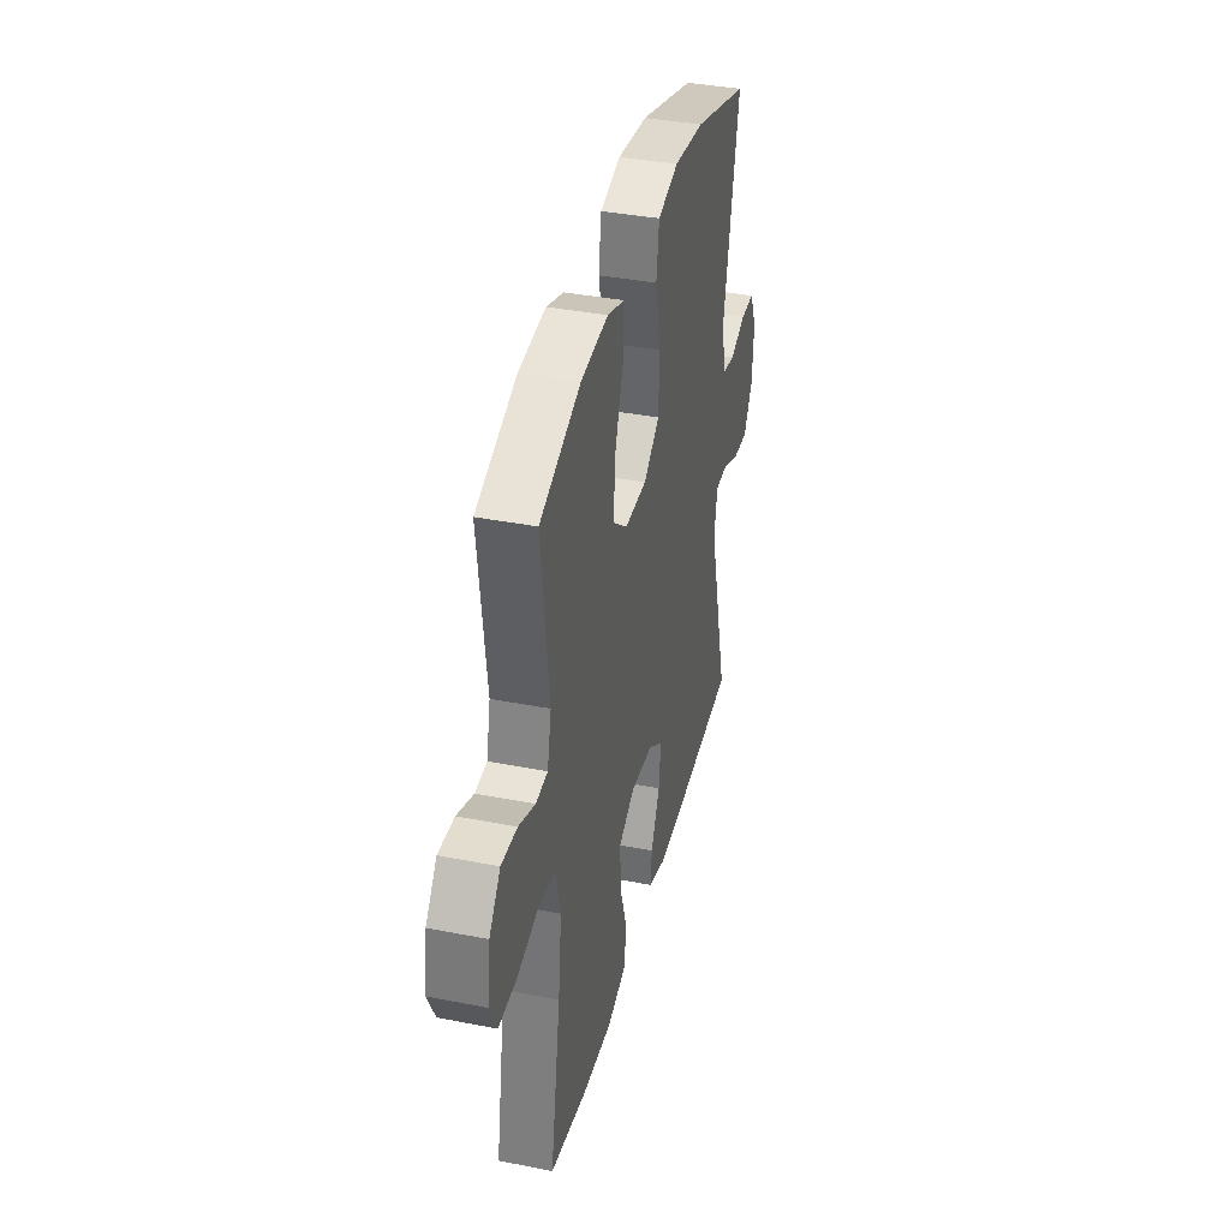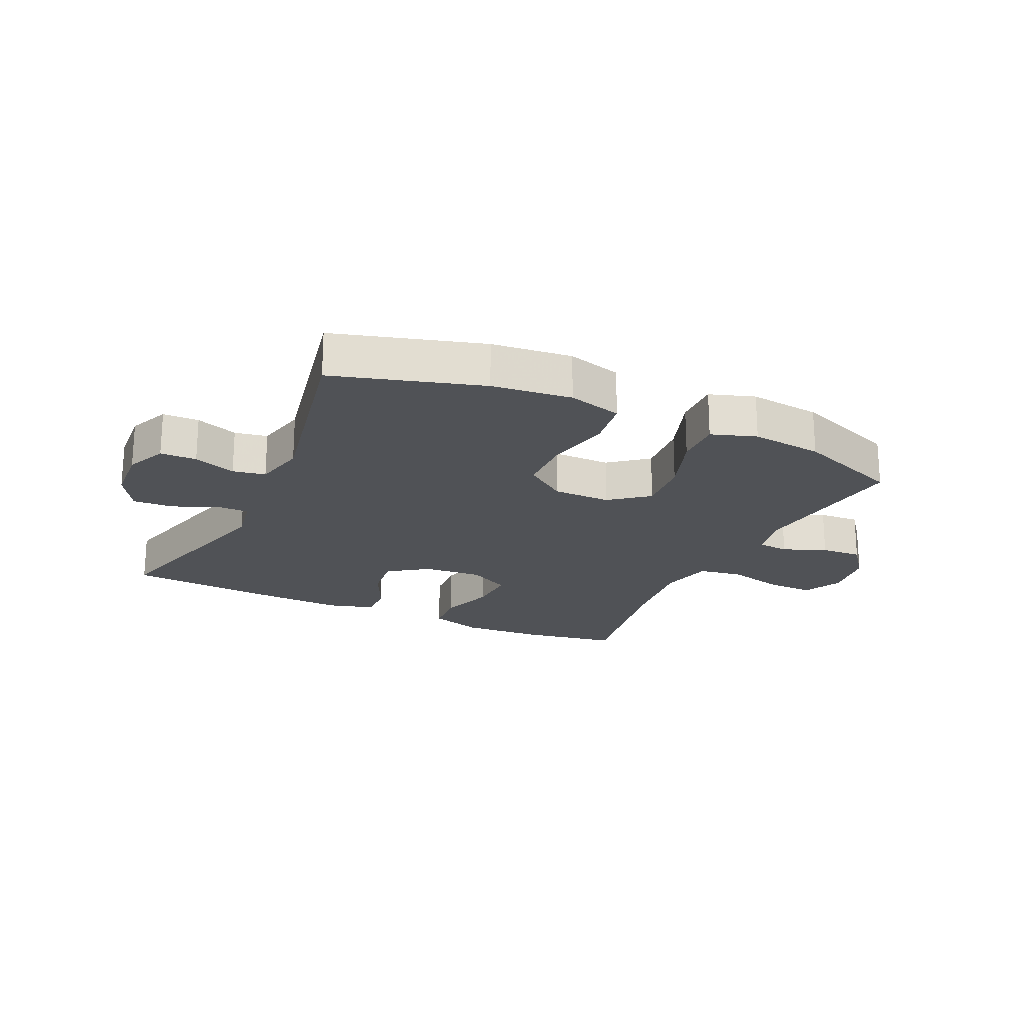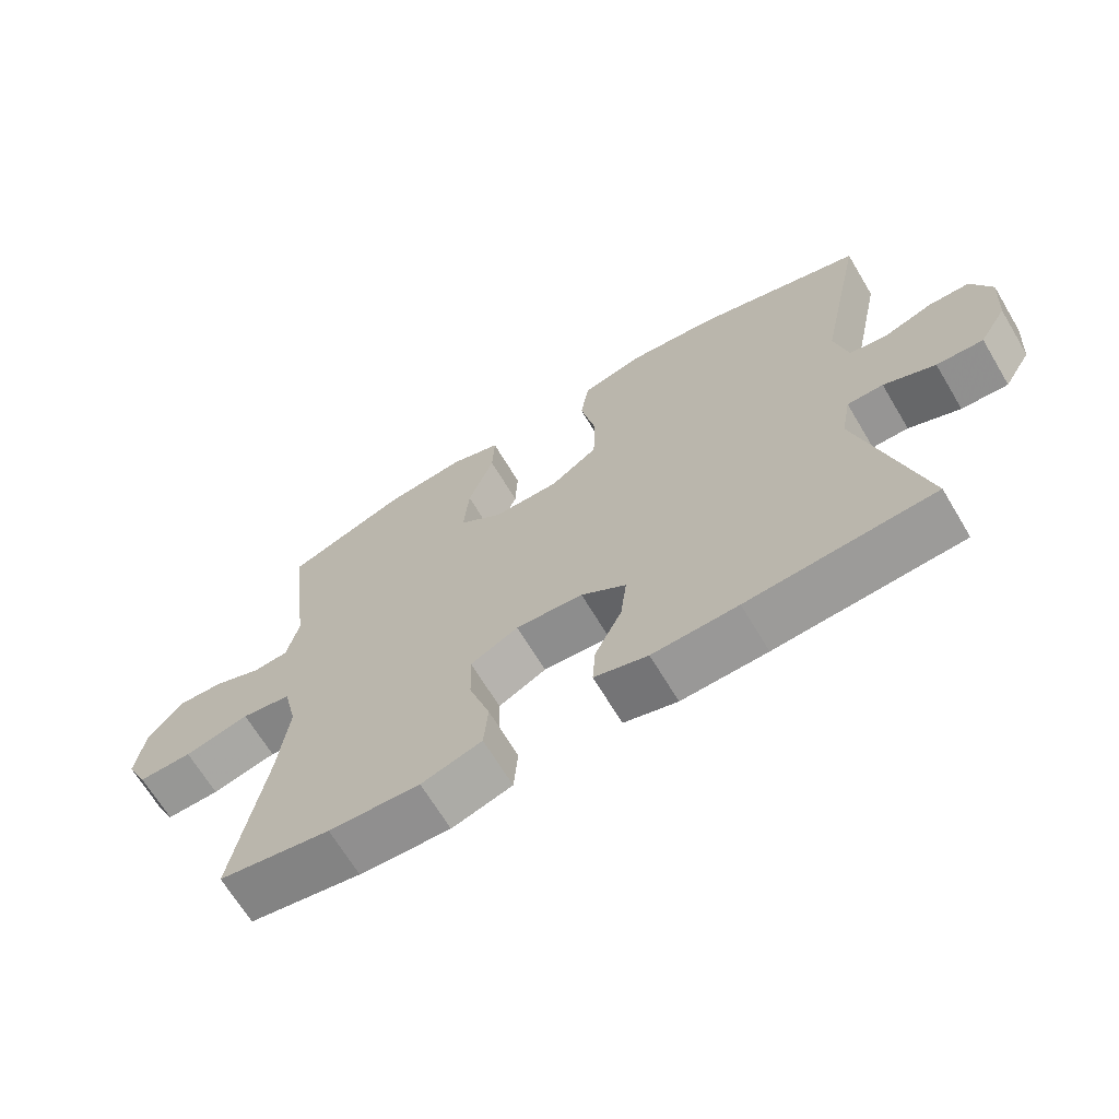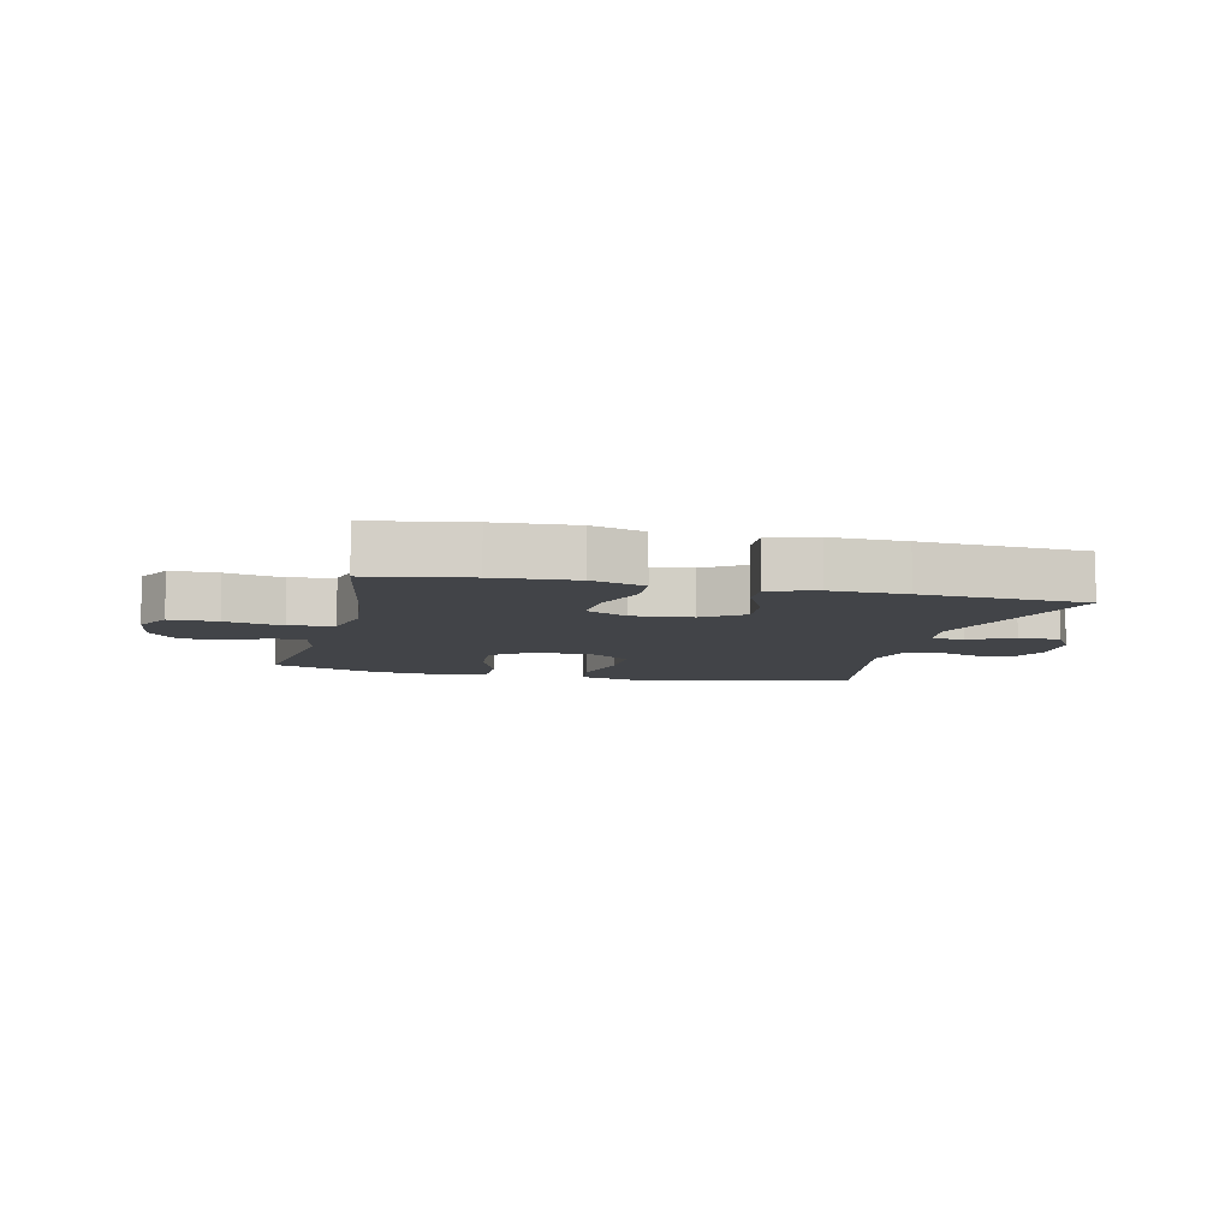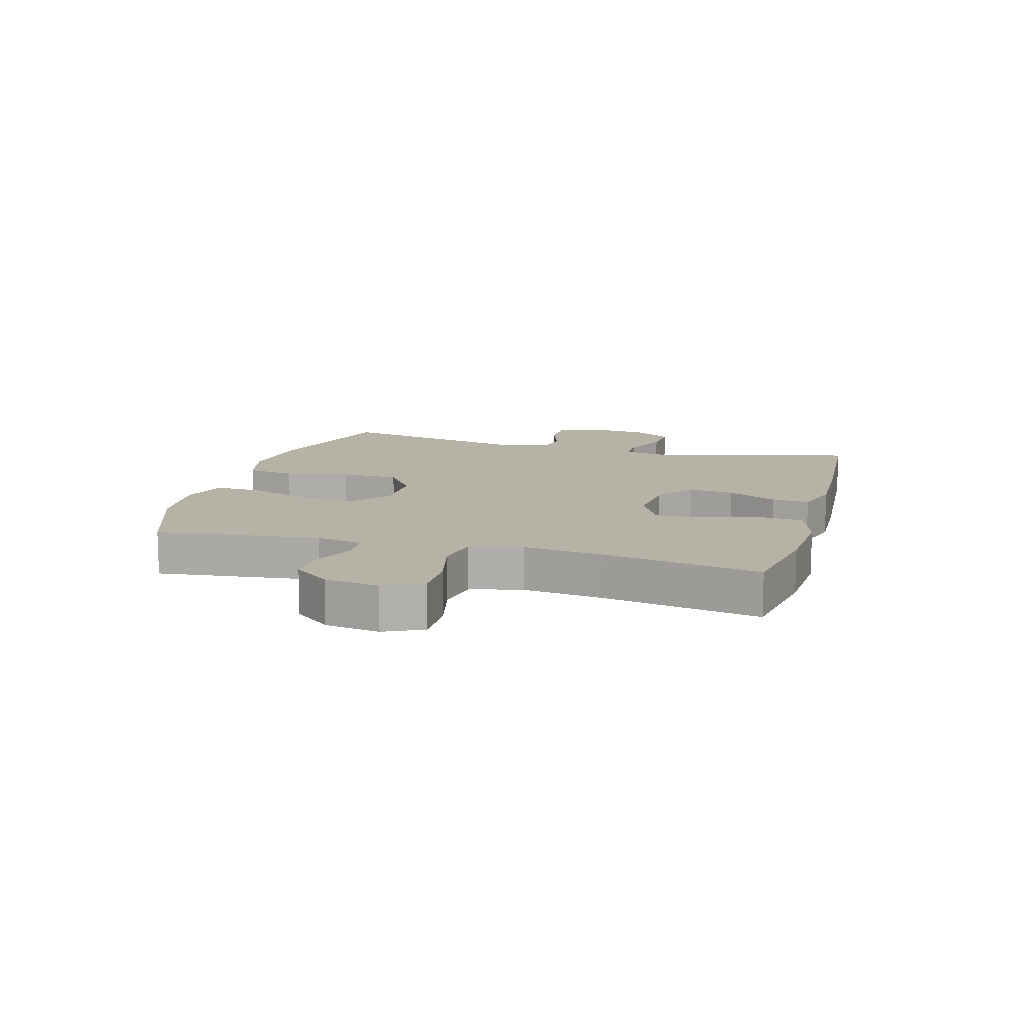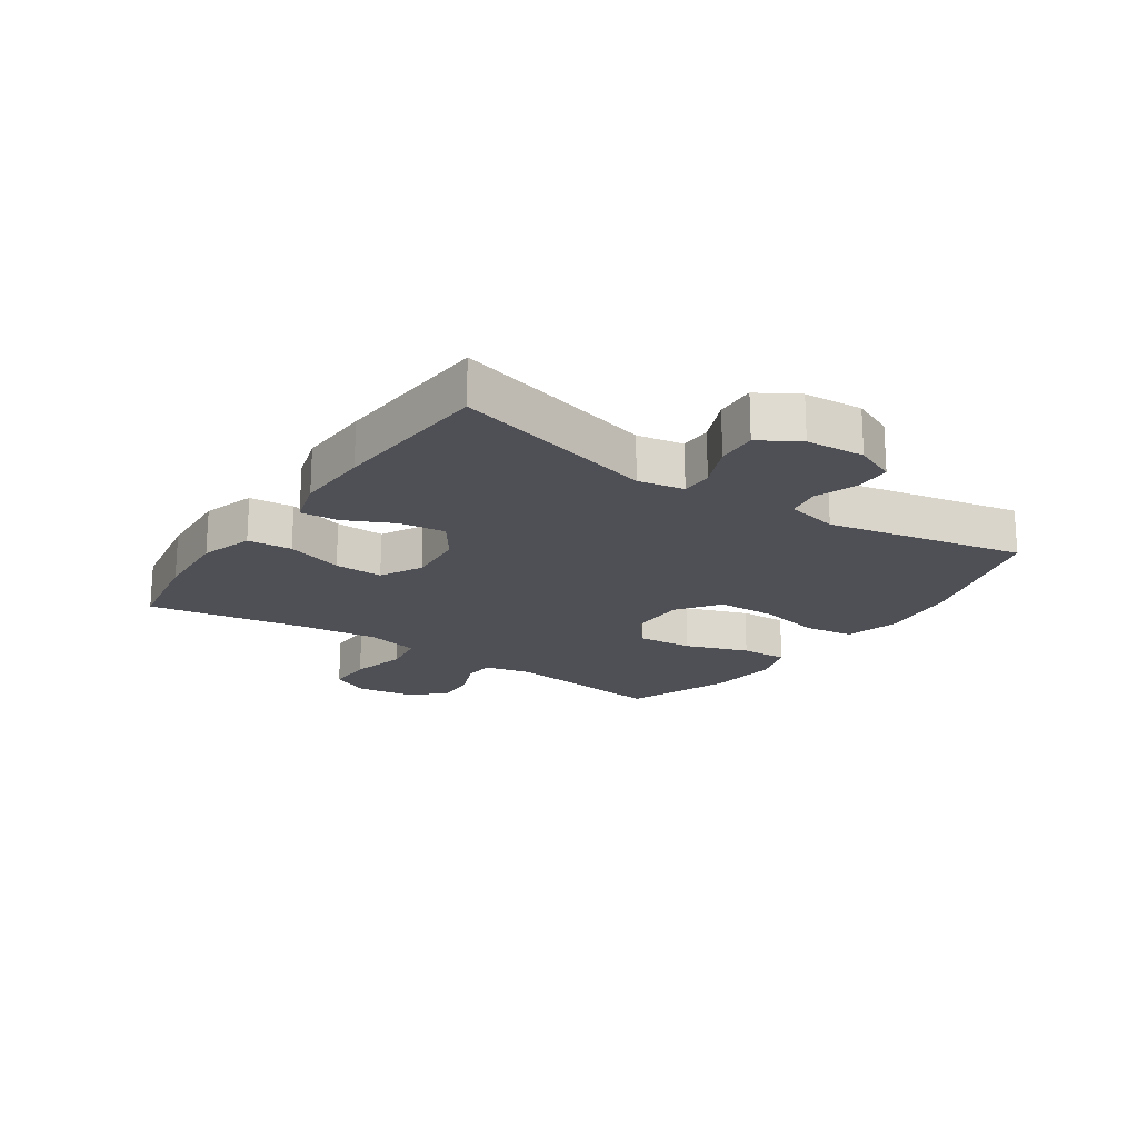
<metadata>
{"format":"obj","ext":"obj","renderer":"f3d","projection":"perspective","resolution":1024,"background":"white","views":[{"elev":38.0,"azim":104.0,"up":"+Z"},{"elev":-21.0,"azim":-25.2,"up":"+Y"},{"elev":-67.6,"azim":-149.1,"up":"+Z"},{"elev":-7.7,"azim":166.4,"up":"+Y"},{"elev":12.2,"azim":105.8,"up":"+Y"},{"elev":-19.3,"azim":-124.3,"up":"+Y"}]}
</metadata>
<code>
v 0.5 0.07 -0.5
v 0.339 0.07 -0.528
v 0.208 0.07 -0.536
v 0.121 0.07 -0.509
v 0.115 0.07 -0.436
v 0.145 0.07 -0.342
v 0.147 0.07 -0.262
v 0.078 0.07 -0.226
v -0.019 0.07 -0.234
v -0.084 0.07 -0.28
v -0.075 0.07 -0.355
v -0.036 0.07 -0.437
v -0.032 0.07 -0.499
v -0.109 0.07 -0.522
v -0.232 0.07 -0.518
v -0.5 0.07 -0.5
v -0.412 0.07 -0.164
v -0.426 0.07 -0.088
v -0.478 0.07 -0.088
v -0.552 0.07 -0.12
v -0.619 0.07 -0.124
v -0.658 0.07 -0.059
v -0.665 0.07 0.037
v -0.636 0.07 0.105
v -0.576 0.07 0.106
v -0.506 0.07 0.081
v -0.452 0.07 0.091
v -0.433 0.07 0.177
v -0.5 0.07 0.5
v -0.258 0.07 0.572
v -0.127 0.07 0.587
v -0.038 0.07 0.563
v -0.026 0.07 0.483
v -0.048 0.07 0.376
v -0.045 0.07 0.28
v 0.024 0.07 0.23
v 0.119 0.07 0.23
v 0.182 0.07 0.28
v 0.174 0.07 0.372
v 0.137 0.07 0.476
v 0.134 0.07 0.554
v 0.208 0.07 0.579
v 0.326 0.07 0.566
v 0.5 0.07 0.5
v 0.467 0.07 0.229
v 0.484 0.07 0.152
v 0.535 0.07 0.148
v 0.606 0.07 0.177
v 0.674 0.07 0.181
v 0.722 0.07 0.12
v 0.735 0.07 0.03
v 0.704 0.07 -0.034
v 0.626 0.07 -0.033
v 0.532 0.07 -0.01
v 0.46 0.07 -0.022
v 0.44 0.07 -0.109
v 0.455 0.07 -0.239
v 0.5 0 -0.5
v 0.339 0 -0.528
v 0.208 0 -0.536
v 0.121 0 -0.509
v 0.115 0 -0.436
v 0.145 0 -0.342
v 0.147 0 -0.262
v 0.078 0 -0.226
v -0.019 0 -0.234
v -0.084 0 -0.28
v -0.075 0 -0.355
v -0.036 0 -0.437
v -0.032 0 -0.499
v -0.109 0 -0.522
v -0.232 0 -0.518
v -0.5 0 -0.5
v -0.412 0 -0.164
v -0.426 0 -0.088
v -0.478 0 -0.088
v -0.552 0 -0.12
v -0.619 0 -0.124
v -0.658 0 -0.059
v -0.665 0 0.037
v -0.636 0 0.105
v -0.576 0 0.106
v -0.506 0 0.081
v -0.452 0 0.091
v -0.433 0 0.177
v -0.5 0 0.5
v -0.258 0 0.572
v -0.127 0 0.587
v -0.038 0 0.563
v -0.026 0 0.483
v -0.048 0 0.376
v -0.045 0 0.28
v 0.024 0 0.23
v 0.119 0 0.23
v 0.182 0 0.28
v 0.174 0 0.372
v 0.137 0 0.476
v 0.134 0 0.554
v 0.208 0 0.579
v 0.326 0 0.566
v 0.5 0 0.5
v 0.467 0 0.229
v 0.484 0 0.152
v 0.535 0 0.148
v 0.606 0 0.177
v 0.674 0 0.181
v 0.722 0 0.12
v 0.735 0 0.03
v 0.704 0 -0.034
v 0.626 0 -0.033
v 0.532 0 -0.01
v 0.46 0 -0.022
v 0.44 0 -0.109
v 0.455 0 -0.239
f 52 53 54
f 51 52 54
f 50 51 54
f 49 50 54
f 48 49 54
f 47 48 54
f 46 47 54 55
f 45 46 55 56
f 43 44 45
f 42 43 45
f 41 42 45
f 40 41 45
f 39 40 45
f 38 39 45 56
f 32 33 34
f 31 32 34
f 30 31 34
f 29 30 34
f 28 29 34
f 27 28 34 35
f 24 25 26
f 23 24 26
f 22 23 26
f 21 22 26
f 20 21 26
f 19 20 26
f 18 19 26 27
f 27 35 36
f 18 27 36
f 17 18 36
f 15 16 17
f 14 15 17
f 13 14 17
f 12 13 17
f 11 12 17
f 4 5 6
f 3 4 6
f 2 3 6
f 1 2 6
f 57 1 6
f 57 6 7
f 57 7 8
f 56 57 8
f 38 56 8
f 37 38 8
f 36 37 8 9
f 17 36 9 10
f 10 11 17
f 111 110 109
f 111 109 108
f 111 108 107
f 111 107 106
f 111 106 105
f 111 105 104
f 112 111 104 103
f 113 112 103 102
f 102 101 100
f 102 100 99
f 102 99 98
f 102 98 97
f 102 97 96
f 113 102 96 95
f 91 90 89
f 91 89 88
f 91 88 87
f 91 87 86
f 91 86 85
f 92 91 85 84
f 83 82 81
f 83 81 80
f 83 80 79
f 83 79 78
f 83 78 77
f 83 77 76
f 84 83 76 75
f 93 92 84
f 93 84 75
f 93 75 74
f 74 73 72
f 74 72 71
f 74 71 70
f 74 70 69
f 74 69 68
f 63 62 61
f 63 61 60
f 63 60 59
f 63 59 58
f 63 58 114
f 64 63 114
f 65 64 114
f 65 114 113
f 65 113 95
f 65 95 94
f 66 65 94 93
f 67 66 93 74
f 74 68 67
f 1 58 59 2
f 2 59 60 3
f 3 60 61 4
f 4 61 62 5
f 5 62 63 6
f 6 63 64 7
f 7 64 65 8
f 8 65 66 9
f 9 66 67 10
f 10 67 68 11
f 11 68 69 12
f 12 69 70 13
f 13 70 71 14
f 14 71 72 15
f 15 72 73 16
f 16 73 74 17
f 17 74 75 18
f 18 75 76 19
f 19 76 77 20
f 20 77 78 21
f 21 78 79 22
f 22 79 80 23
f 23 80 81 24
f 24 81 82 25
f 25 82 83 26
f 26 83 84 27
f 27 84 85 28
f 28 85 86 29
f 29 86 87 30
f 30 87 88 31
f 31 88 89 32
f 32 89 90 33
f 33 90 91 34
f 34 91 92 35
f 35 92 93 36
f 36 93 94 37
f 37 94 95 38
f 38 95 96 39
f 39 96 97 40
f 40 97 98 41
f 41 98 99 42
f 42 99 100 43
f 43 100 101 44
f 44 101 102 45
f 45 102 103 46
f 46 103 104 47
f 47 104 105 48
f 48 105 106 49
f 49 106 107 50
f 50 107 108 51
f 51 108 109 52
f 52 109 110 53
f 53 110 111 54
f 54 111 112 55
f 55 112 113 56
f 56 113 114 57
f 57 114 58 1

</code>
